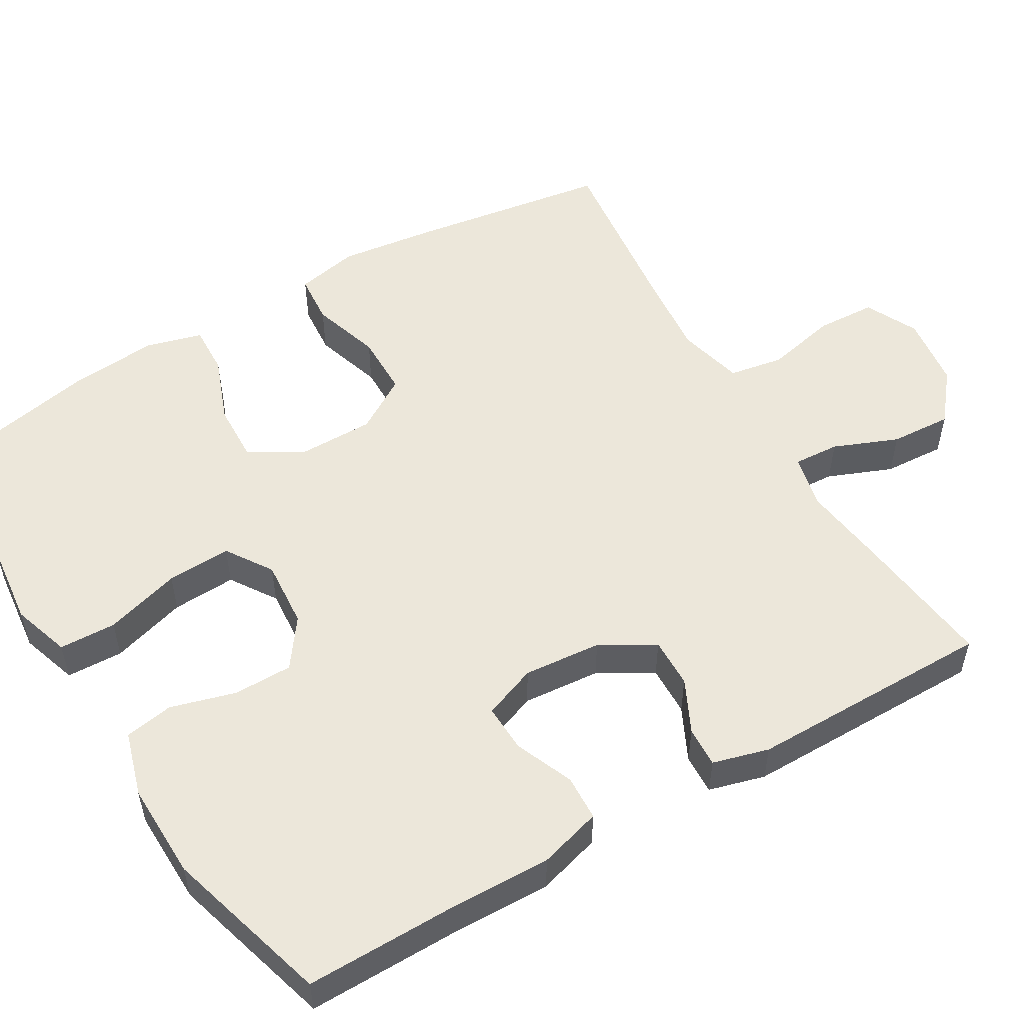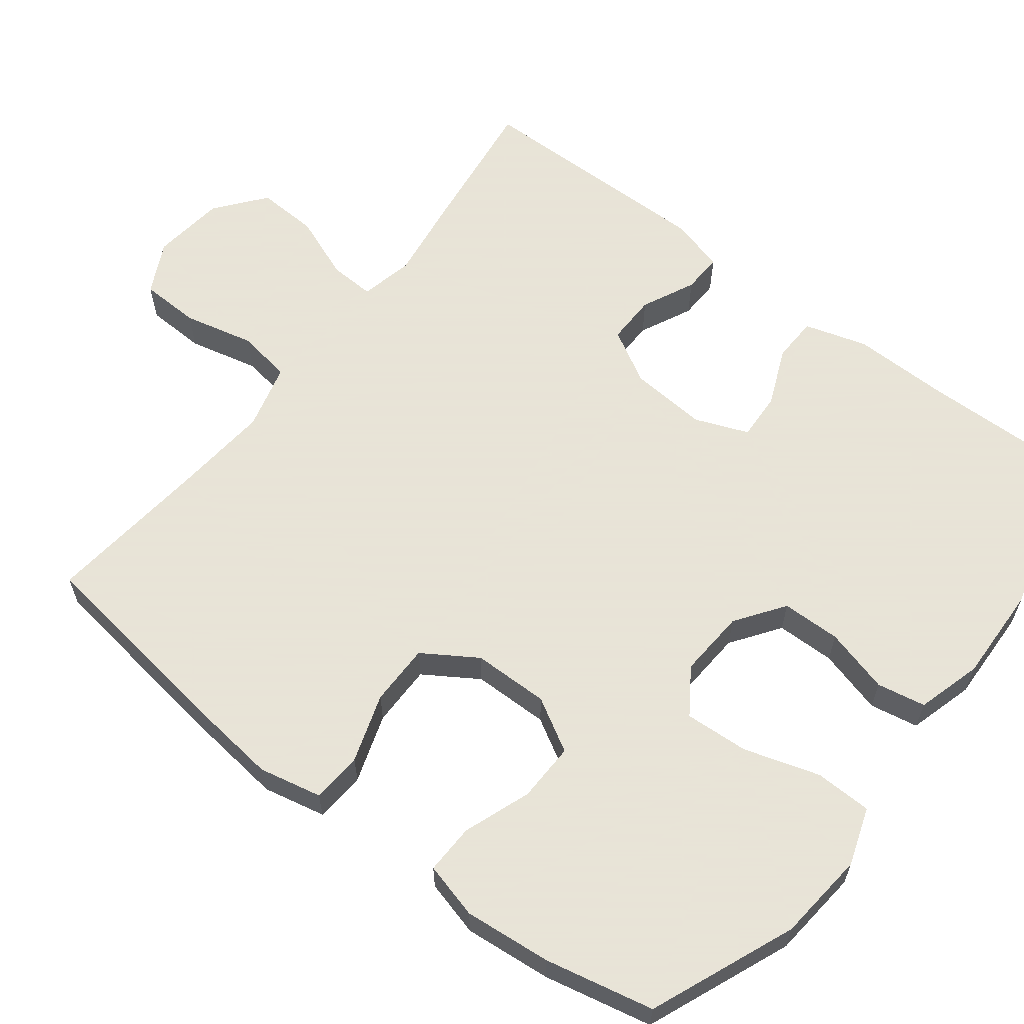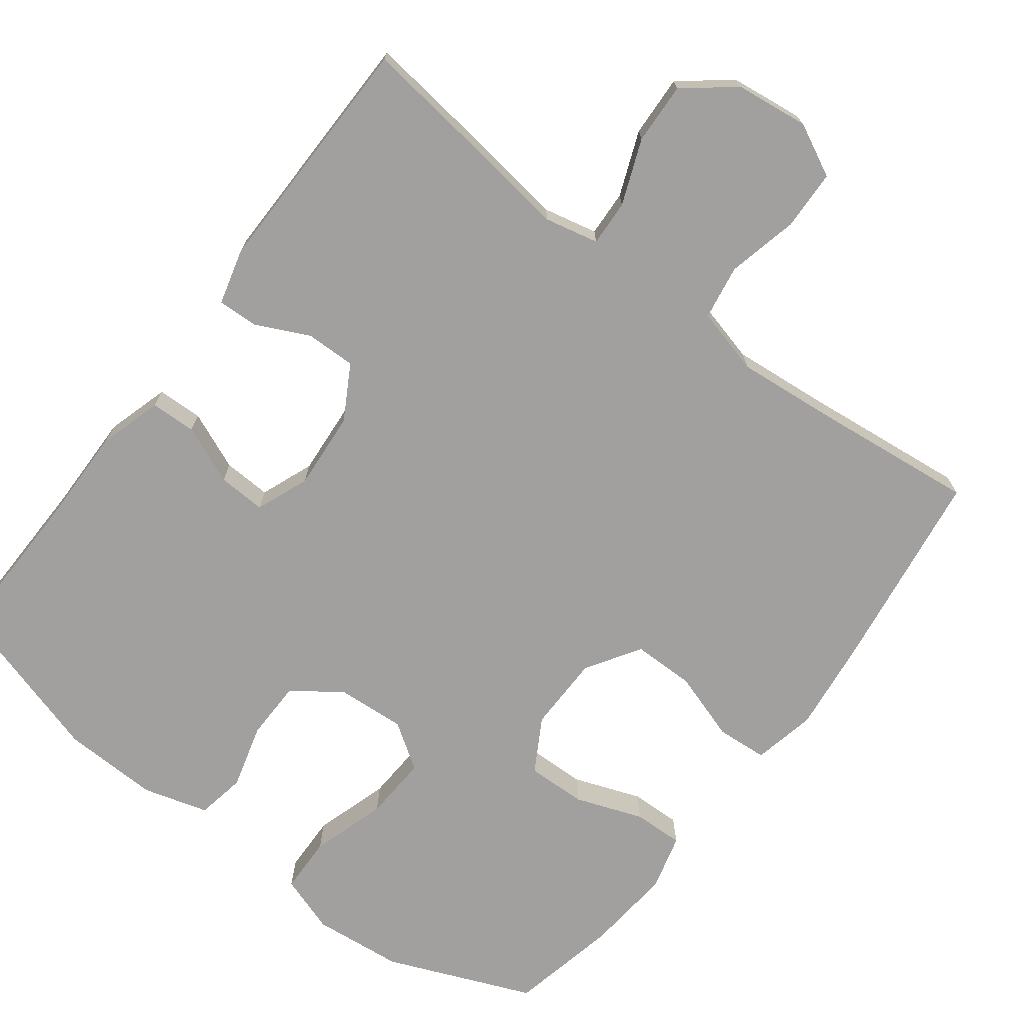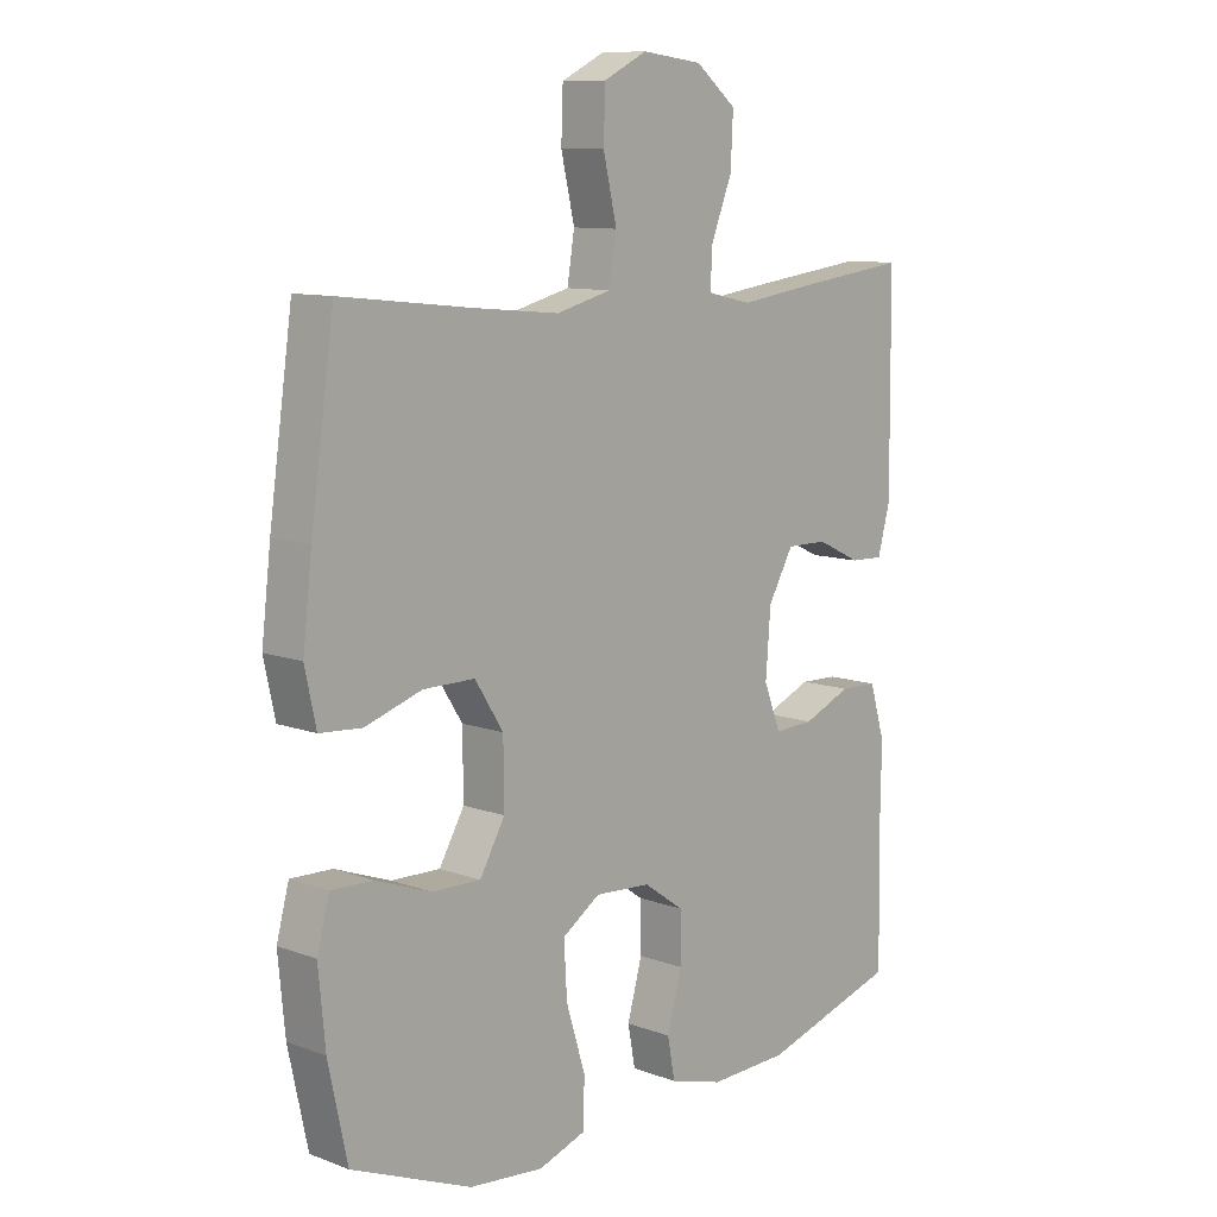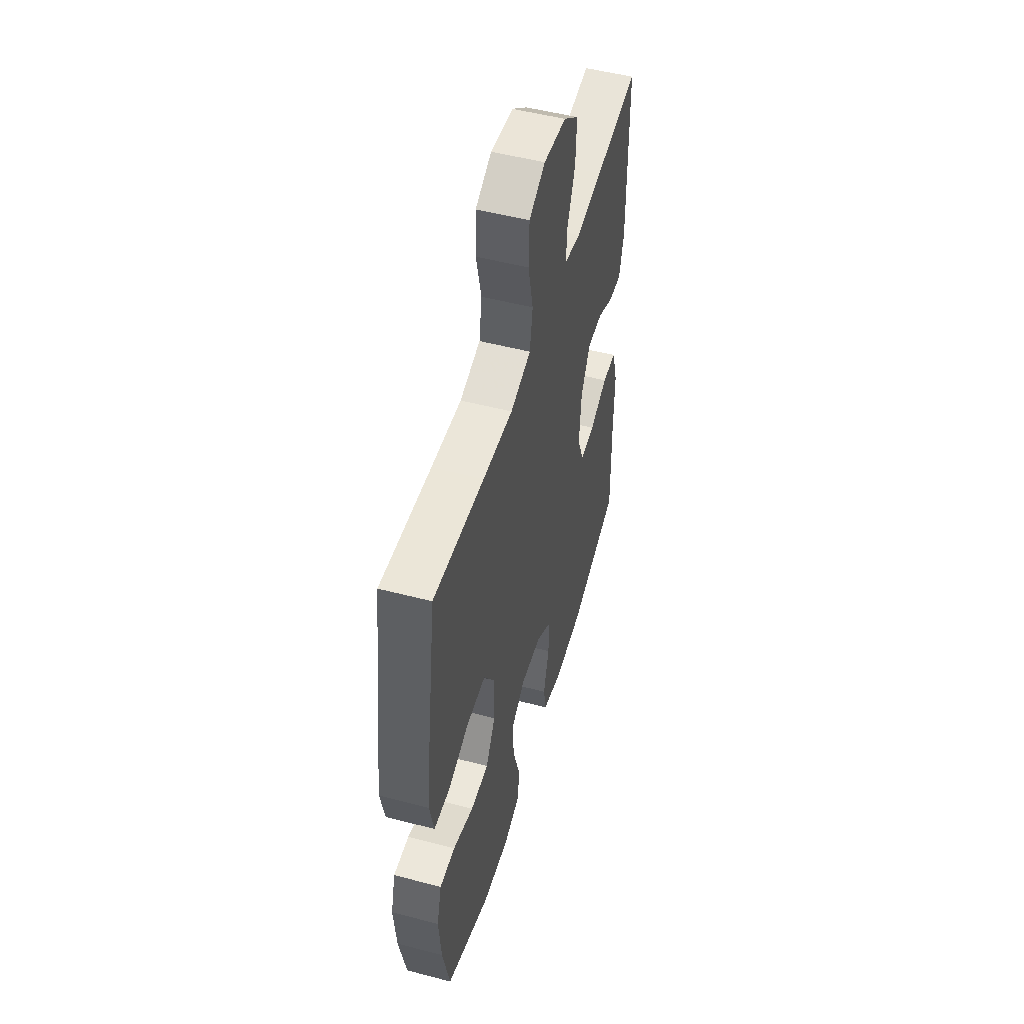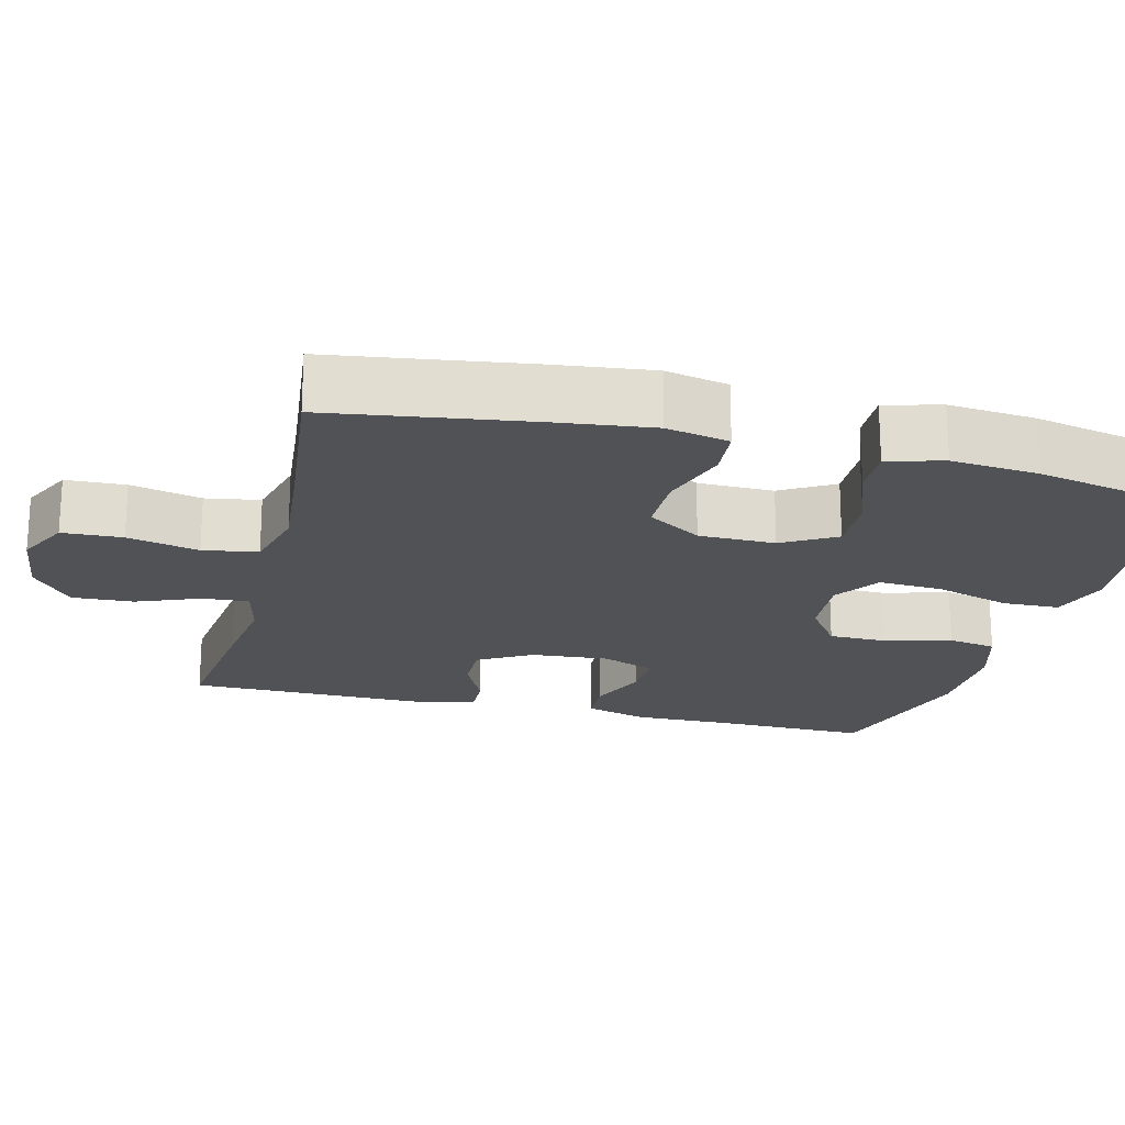
<metadata>
{"format":"obj","ext":"obj","renderer":"f3d","projection":"perspective","resolution":1024,"background":"white","views":[{"elev":53.1,"azim":-120.0,"up":"+Y"},{"elev":61.4,"azim":127.5,"up":"+Y"},{"elev":-71.8,"azim":-37.2,"up":"+Y"},{"elev":10.2,"azim":133.0,"up":"+Z"},{"elev":51.4,"azim":105.9,"up":"+Z"},{"elev":-20.6,"azim":76.1,"up":"+Y"}]}
</metadata>
<code>
v 0.5 0.07 0.5
v 0.538 0.07 0.232
v 0.553 0.07 0.104
v 0.535 0.07 0.02
v 0.467 0.07 0.015
v 0.375 0.07 0.045
v 0.292 0.07 0.045
v 0.246 0.07 -0.027
v 0.245 0.07 -0.129
v 0.286 0.07 -0.2
v 0.365 0.07 -0.198
v 0.455 0.07 -0.165
v 0.522 0.07 -0.163
v 0.542 0.07 -0.238
v 0.531 0.07 -0.355
v 0.5 0.07 -0.5
v 0.306 0.07 -0.58
v 0.186 0.07 -0.592
v 0.109 0.07 -0.566
v 0.107 0.07 -0.49
v 0.138 0.07 -0.389
v 0.143 0.07 -0.303
v 0.082 0.07 -0.262
v -0.009 0.07 -0.268
v -0.074 0.07 -0.314
v -0.075 0.07 -0.393
v -0.051 0.07 -0.48
v -0.063 0.07 -0.545
v -0.15 0.07 -0.57
v -0.279 0.07 -0.566
v -0.5 0.07 -0.5
v -0.496 0.07 -0.292
v -0.498 0.07 -0.162
v -0.473 0.07 -0.078
v -0.412 0.07 -0.076
v -0.334 0.07 -0.109
v -0.27 0.07 -0.112
v -0.242 0.07 -0.041
v -0.25 0.07 0.063
v -0.291 0.07 0.135
v -0.358 0.07 0.134
v -0.429 0.07 0.1
v -0.483 0.07 0.098
v -0.503 0.07 0.173
v -0.5 0.07 0.5
v -0.311 0.07 0.476
v -0.197 0.07 0.46
v -0.125 0.07 0.476
v -0.128 0.07 0.537
v -0.162 0.07 0.623
v -0.166 0.07 0.705
v -0.1 0.07 0.758
v -0.002 0.07 0.77
v 0.068 0.07 0.735
v 0.071 0.07 0.655
v 0.049 0.07 0.56
v 0.061 0.07 0.487
v 0.15 0.07 0.464
v 0.28 0.07 0.476
v 0.5 0 0.5
v 0.538 0 0.232
v 0.553 0 0.104
v 0.535 0 0.02
v 0.467 0 0.015
v 0.375 0 0.045
v 0.292 0 0.045
v 0.246 0 -0.027
v 0.245 0 -0.129
v 0.286 0 -0.2
v 0.365 0 -0.198
v 0.455 0 -0.165
v 0.522 0 -0.163
v 0.542 0 -0.238
v 0.531 0 -0.355
v 0.5 0 -0.5
v 0.306 0 -0.58
v 0.186 0 -0.592
v 0.109 0 -0.566
v 0.107 0 -0.49
v 0.138 0 -0.389
v 0.143 0 -0.303
v 0.082 0 -0.262
v -0.009 0 -0.268
v -0.074 0 -0.314
v -0.075 0 -0.393
v -0.051 0 -0.48
v -0.063 0 -0.545
v -0.15 0 -0.57
v -0.279 0 -0.566
v -0.5 0 -0.5
v -0.496 0 -0.292
v -0.498 0 -0.162
v -0.473 0 -0.078
v -0.412 0 -0.076
v -0.334 0 -0.109
v -0.27 0 -0.112
v -0.242 0 -0.041
v -0.25 0 0.063
v -0.291 0 0.135
v -0.358 0 0.134
v -0.429 0 0.1
v -0.483 0 0.098
v -0.503 0 0.173
v -0.5 0 0.5
v -0.311 0 0.476
v -0.197 0 0.46
v -0.125 0 0.476
v -0.128 0 0.537
v -0.162 0 0.623
v -0.166 0 0.705
v -0.1 0 0.758
v -0.002 0 0.77
v 0.068 0 0.735
v 0.071 0 0.655
v 0.049 0 0.56
v 0.061 0 0.487
v 0.15 0 0.464
v 0.28 0 0.476
f 54 55 56
f 53 54 56
f 52 53 56
f 51 52 56
f 50 51 56
f 49 50 56
f 48 49 56 57
f 47 48 57 58
f 45 46 47
f 44 45 47
f 43 44 47
f 42 43 47
f 41 42 47
f 40 41 47 58
f 34 35 36
f 33 34 36
f 32 33 36
f 32 36 37
f 31 32 37
f 30 31 37
f 29 30 37
f 28 29 37
f 27 28 37
f 26 27 37
f 25 26 37 38
f 19 20 21
f 18 19 21
f 17 18 21
f 16 17 21
f 15 16 21
f 14 15 21
f 13 14 21
f 12 13 21
f 11 12 21
f 10 11 21 22
f 9 10 22 23
f 4 5 6
f 3 4 6
f 2 3 6
f 1 2 6
f 59 1 6
f 59 6 7
f 58 59 7
f 40 58 7
f 39 40 7
f 8 9 23 24
f 25 38 39
f 24 25 39
f 8 24 39
f 7 8 39
f 115 114 113
f 115 113 112
f 115 112 111
f 115 111 110
f 115 110 109
f 115 109 108
f 116 115 108 107
f 117 116 107 106
f 106 105 104
f 106 104 103
f 106 103 102
f 106 102 101
f 106 101 100
f 117 106 100 99
f 95 94 93
f 95 93 92
f 95 92 91
f 96 95 91
f 96 91 90
f 96 90 89
f 96 89 88
f 96 88 87
f 96 87 86
f 96 86 85
f 97 96 85 84
f 80 79 78
f 80 78 77
f 80 77 76
f 80 76 75
f 80 75 74
f 80 74 73
f 80 73 72
f 80 72 71
f 80 71 70
f 81 80 70 69
f 82 81 69 68
f 65 64 63
f 65 63 62
f 65 62 61
f 65 61 60
f 65 60 118
f 66 65 118
f 66 118 117
f 66 117 99
f 66 99 98
f 83 82 68 67
f 98 97 84
f 98 84 83
f 98 83 67
f 98 67 66
f 1 60 61 2
f 2 61 62 3
f 3 62 63 4
f 4 63 64 5
f 5 64 65 6
f 6 65 66 7
f 7 66 67 8
f 8 67 68 9
f 9 68 69 10
f 10 69 70 11
f 11 70 71 12
f 12 71 72 13
f 13 72 73 14
f 14 73 74 15
f 15 74 75 16
f 16 75 76 17
f 17 76 77 18
f 18 77 78 19
f 19 78 79 20
f 20 79 80 21
f 21 80 81 22
f 22 81 82 23
f 23 82 83 24
f 24 83 84 25
f 25 84 85 26
f 26 85 86 27
f 27 86 87 28
f 28 87 88 29
f 29 88 89 30
f 30 89 90 31
f 31 90 91 32
f 32 91 92 33
f 33 92 93 34
f 34 93 94 35
f 35 94 95 36
f 36 95 96 37
f 37 96 97 38
f 38 97 98 39
f 39 98 99 40
f 40 99 100 41
f 41 100 101 42
f 42 101 102 43
f 43 102 103 44
f 44 103 104 45
f 45 104 105 46
f 46 105 106 47
f 47 106 107 48
f 48 107 108 49
f 49 108 109 50
f 50 109 110 51
f 51 110 111 52
f 52 111 112 53
f 53 112 113 54
f 54 113 114 55
f 55 114 115 56
f 56 115 116 57
f 57 116 117 58
f 58 117 118 59
f 59 118 60 1

</code>
